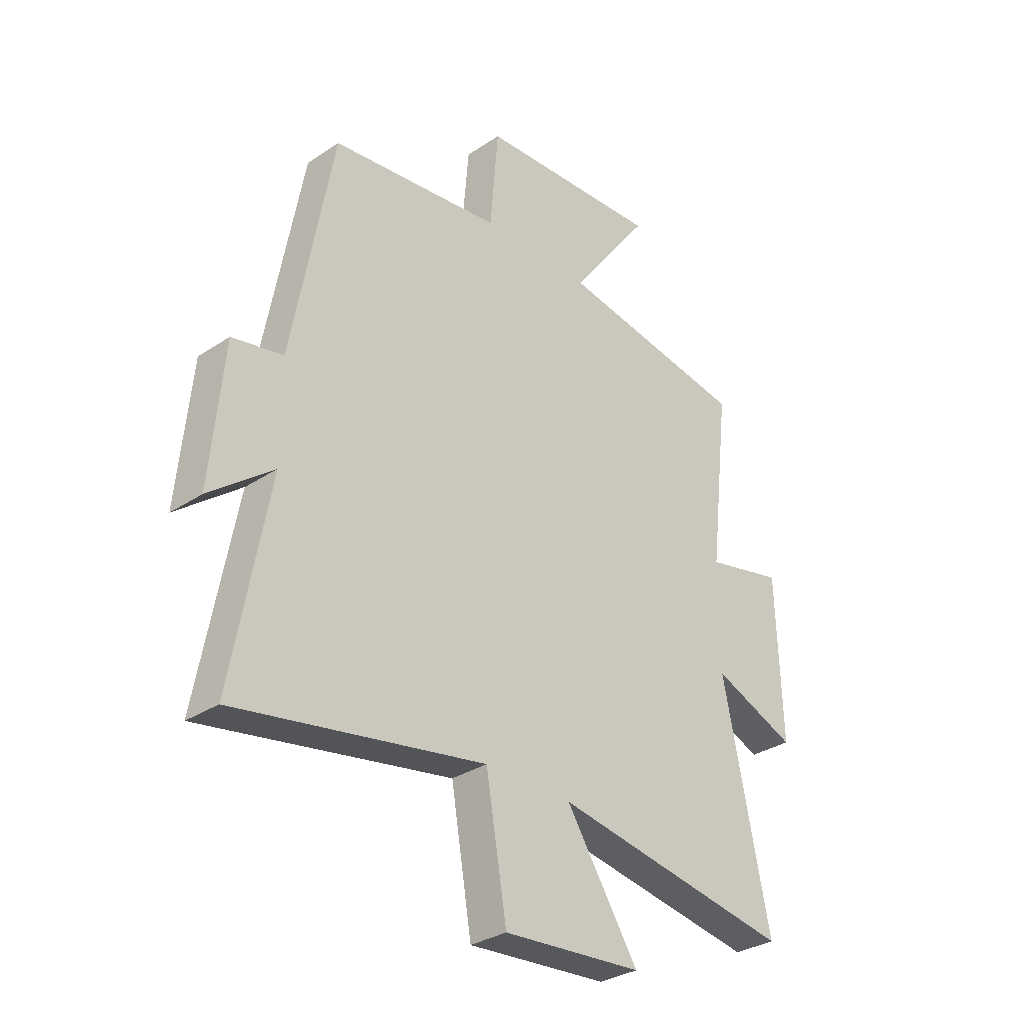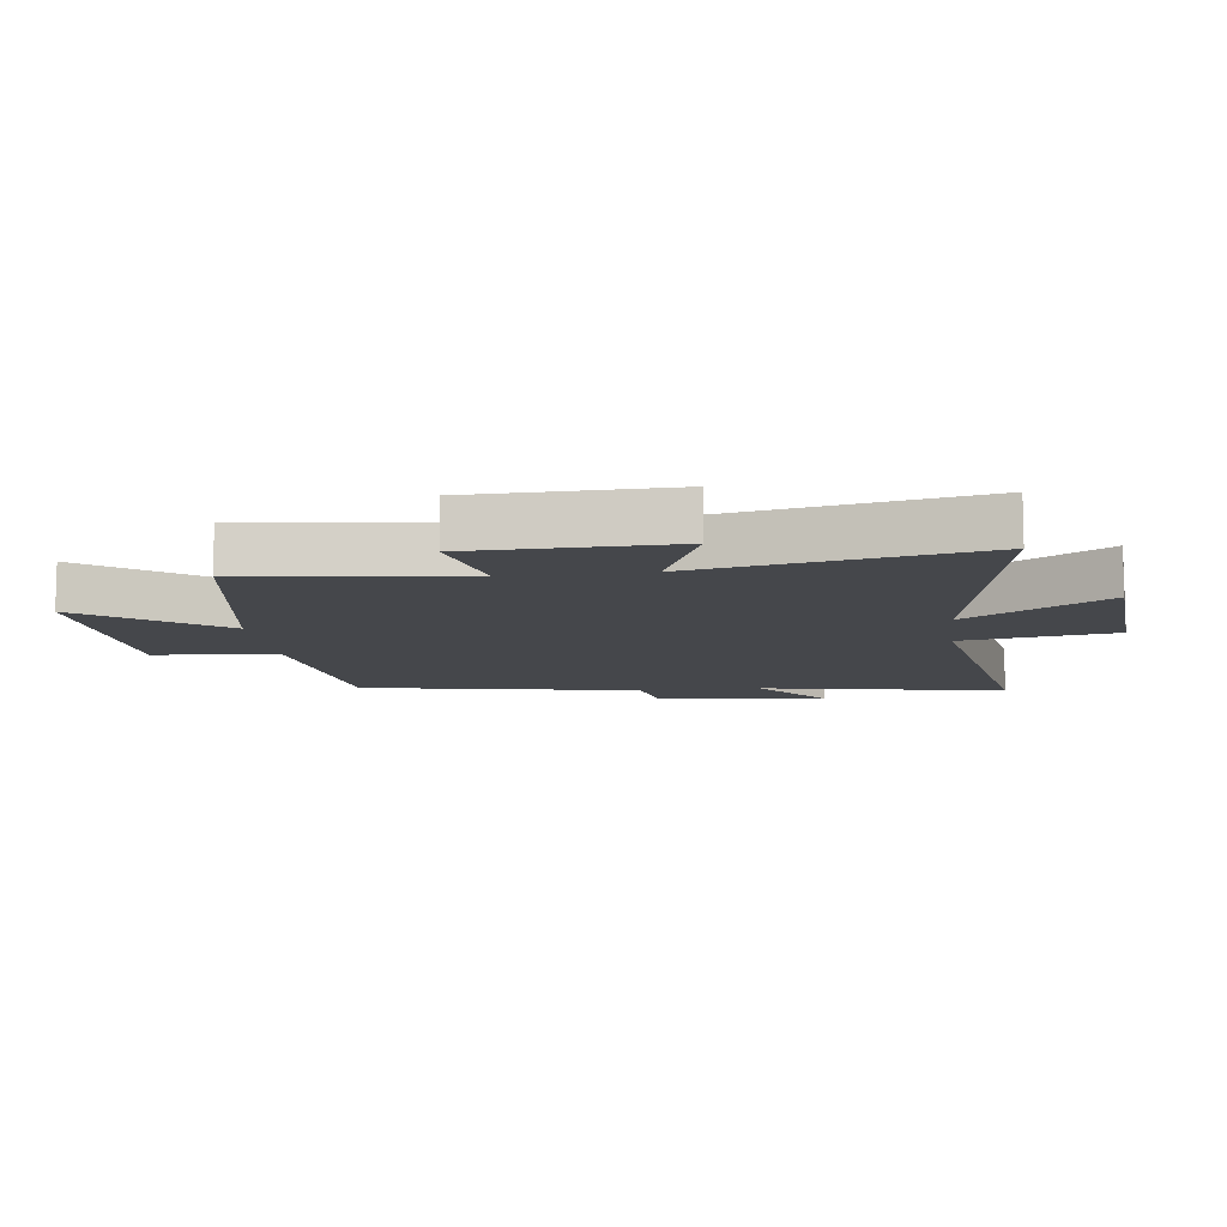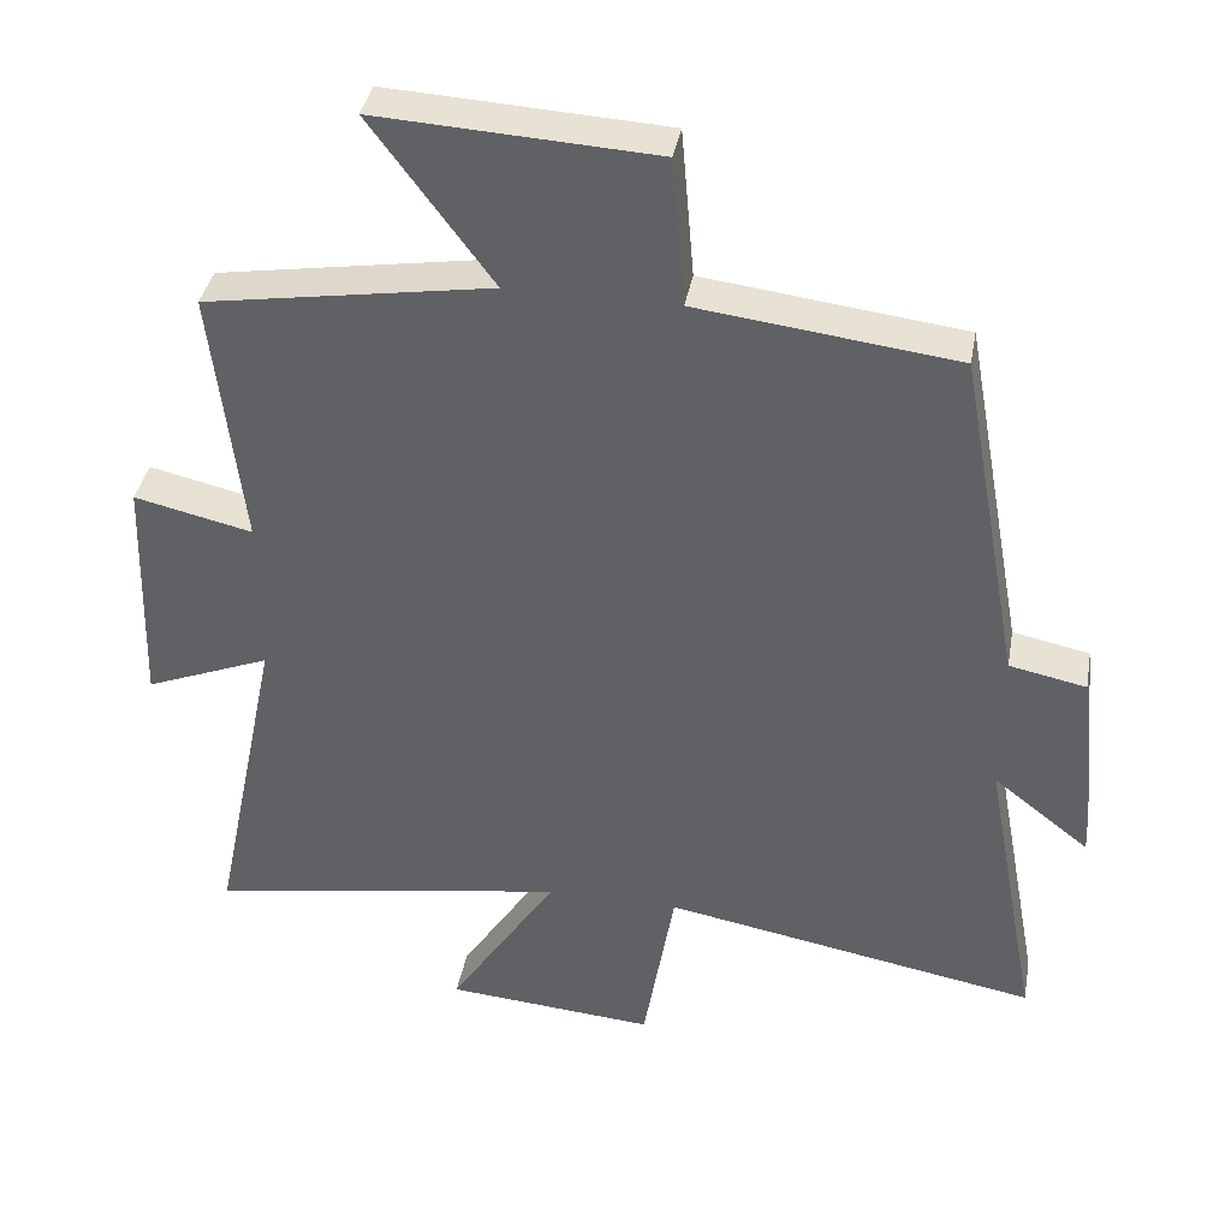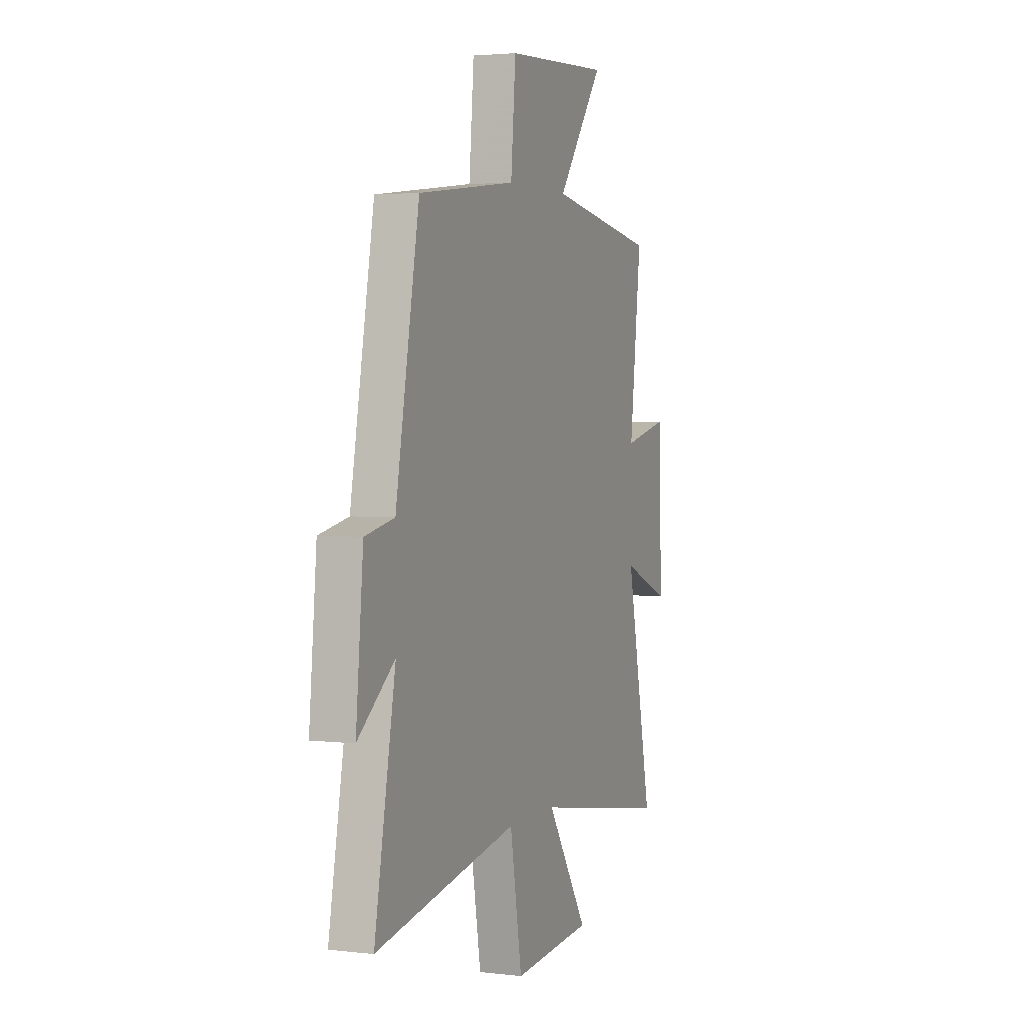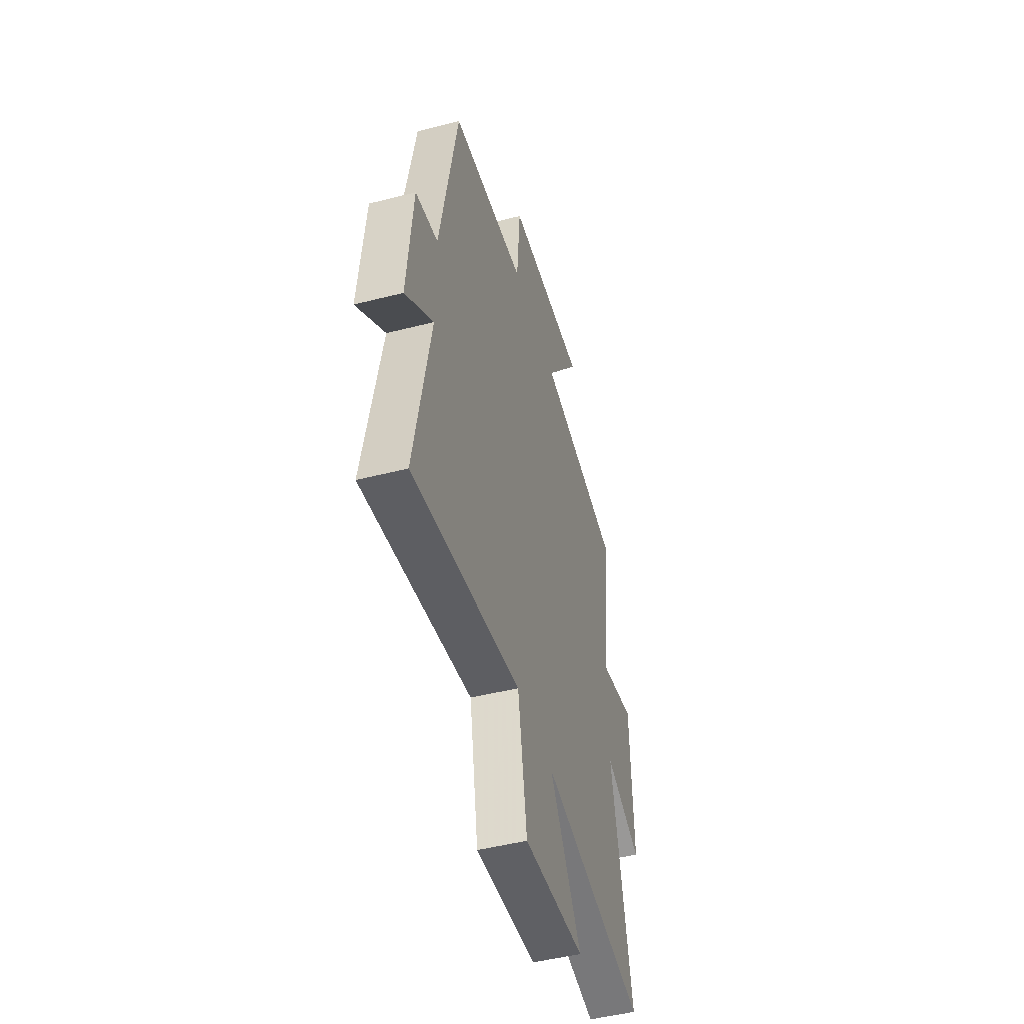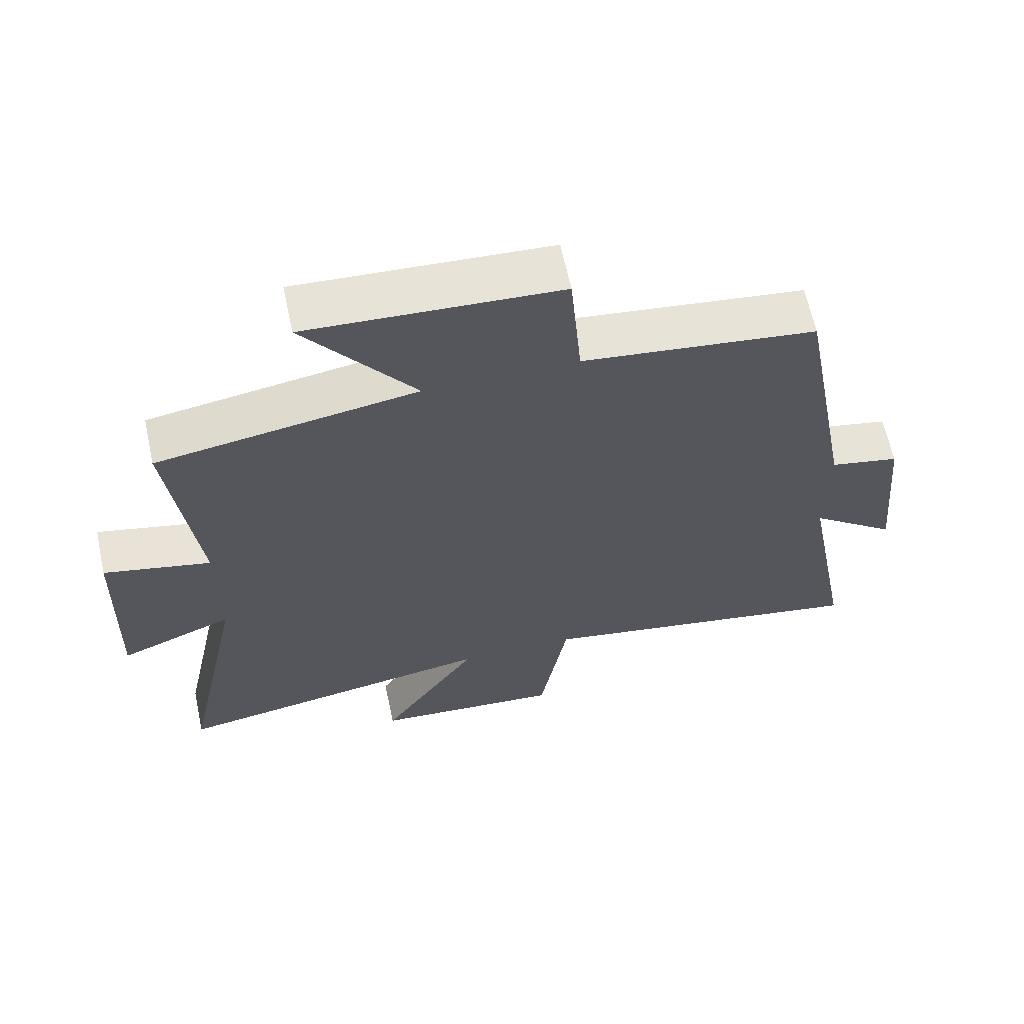
<metadata>
{"format":"obj","ext":"obj","renderer":"f3d","projection":"perspective","resolution":1024,"background":"white","views":[{"elev":-31.7,"azim":-46.8,"up":"+Z"},{"elev":-10.2,"azim":96.9,"up":"+Y"},{"elev":38.3,"azim":-169.7,"up":"+Z"},{"elev":3.0,"azim":-68.1,"up":"+Z"},{"elev":-48.6,"azim":-74.1,"up":"+Z"},{"elev":64.1,"azim":167.9,"up":"+Z"}]}
</metadata>
<code>
v 0.541 0.07 0.437
v 0.5 0.07 0.086
v 0.659 0.07 0.122
v 0.669 0.07 -0.2
v 0.5 0.07 -0.132
v 0.593 0.07 -0.582
v 0.107 0.07 -0.5
v 0.253 0.07 -0.725
v -0.029 0.07 -0.747
v -0.071 0.07 -0.5
v -0.574 0.07 -0.59
v -0.5 0.07 -0.191
v -0.629 0.07 -0.292
v -0.603 0.07 -0.016
v -0.5 0.07 0.005
v -0.417 0.07 0.458
v -0.07 0.07 0.5
v -0.053 0.07 0.7
v 0.319 0.07 0.72
v 0.156 0.07 0.5
v 0.541 0 0.437
v 0.5 0 0.086
v 0.659 0 0.122
v 0.669 0 -0.2
v 0.5 0 -0.132
v 0.593 0 -0.582
v 0.107 0 -0.5
v 0.253 0 -0.725
v -0.029 0 -0.747
v -0.071 0 -0.5
v -0.574 0 -0.59
v -0.5 0 -0.191
v -0.629 0 -0.292
v -0.603 0 -0.016
v -0.5 0 0.005
v -0.417 0 0.458
v -0.07 0 0.5
v -0.053 0 0.7
v 0.319 0 0.72
v 0.156 0 0.5
f 17 18 19 20
f 20 1 2
f 17 20 2
f 16 17 2
f 15 16 2
f 12 13 14 15
f 12 15 2
f 12 2 3
f 11 12 3
f 10 11 3
f 7 8 9 10
f 7 10 3
f 5 6 7
f 5 7 3
f 3 4 5
f 40 39 38 37
f 22 21 40
f 22 40 37
f 22 37 36
f 22 36 35
f 35 34 33 32
f 22 35 32
f 23 22 32
f 23 32 31
f 23 31 30
f 30 29 28 27
f 23 30 27
f 27 26 25
f 23 27 25
f 25 24 23
f 1 21 22 2
f 2 22 23 3
f 3 23 24 4
f 4 24 25 5
f 5 25 26 6
f 6 26 27 7
f 7 27 28 8
f 8 28 29 9
f 9 29 30 10
f 10 30 31 11
f 11 31 32 12
f 12 32 33 13
f 13 33 34 14
f 14 34 35 15
f 15 35 36 16
f 16 36 37 17
f 17 37 38 18
f 18 38 39 19
f 19 39 40 20
f 20 40 21 1

</code>
